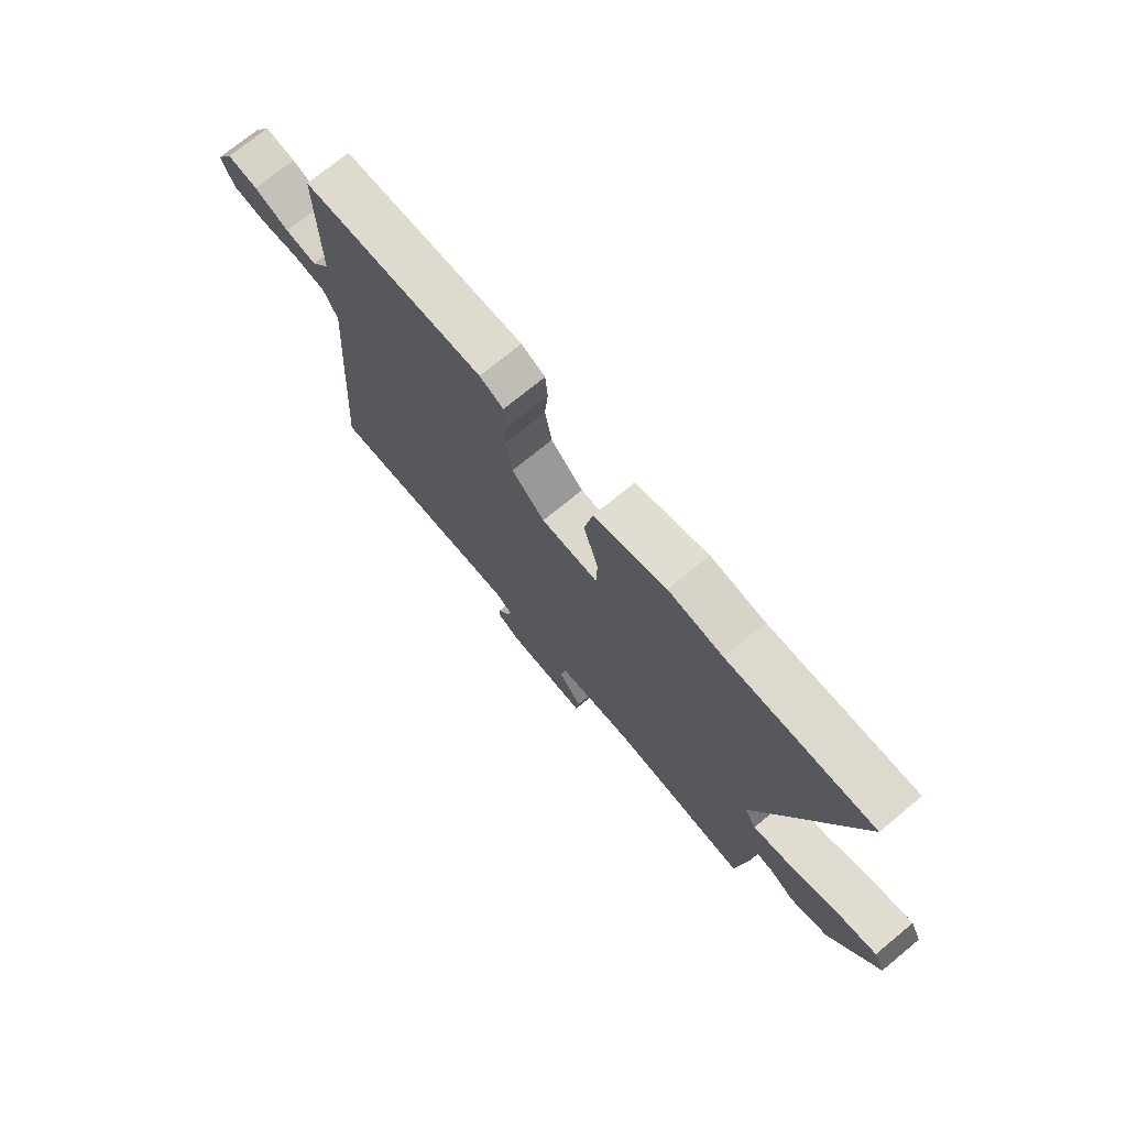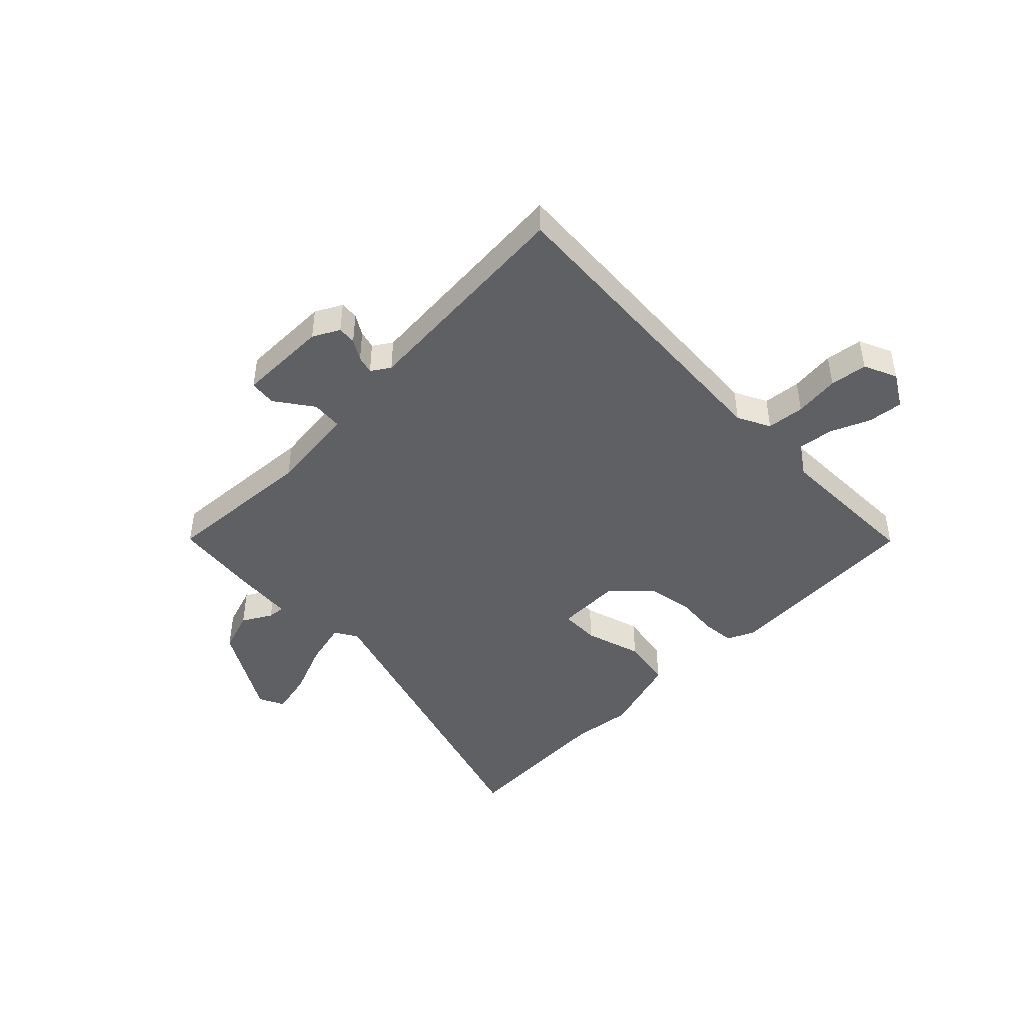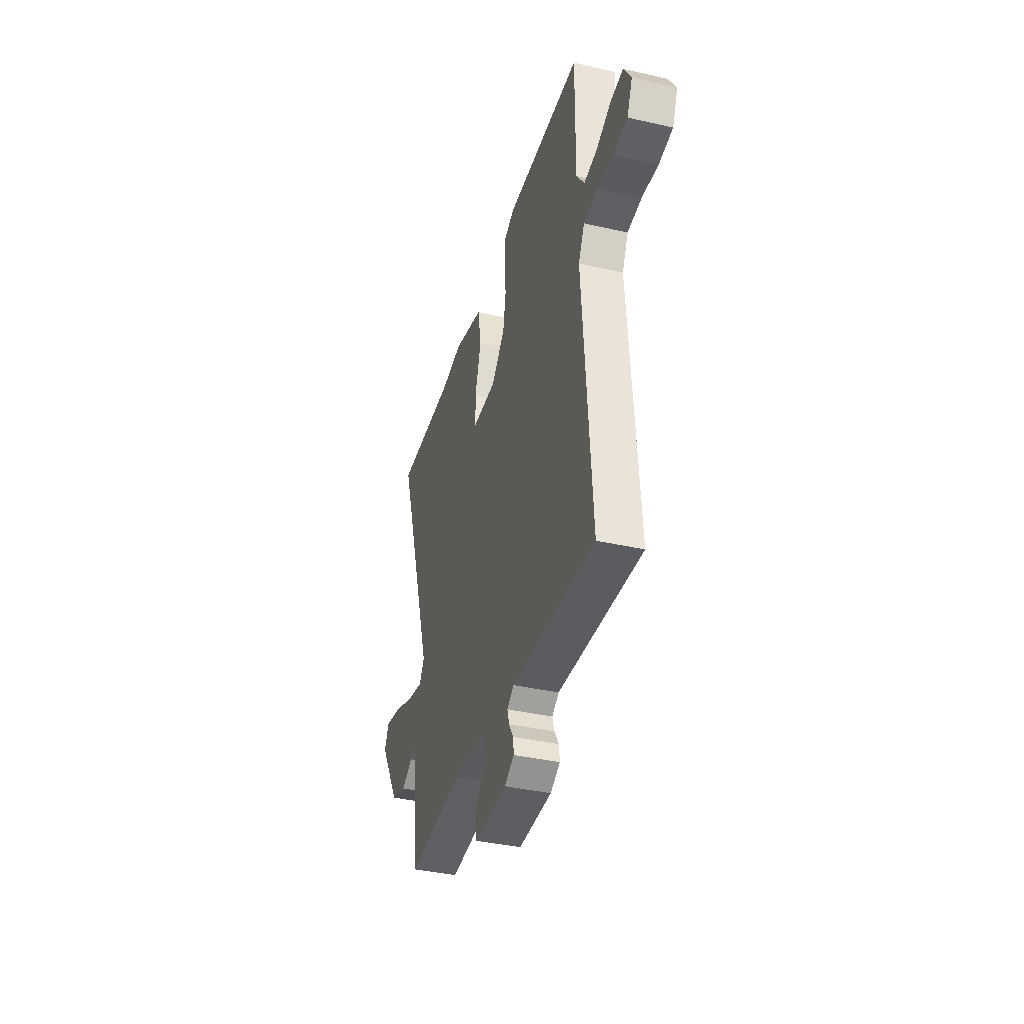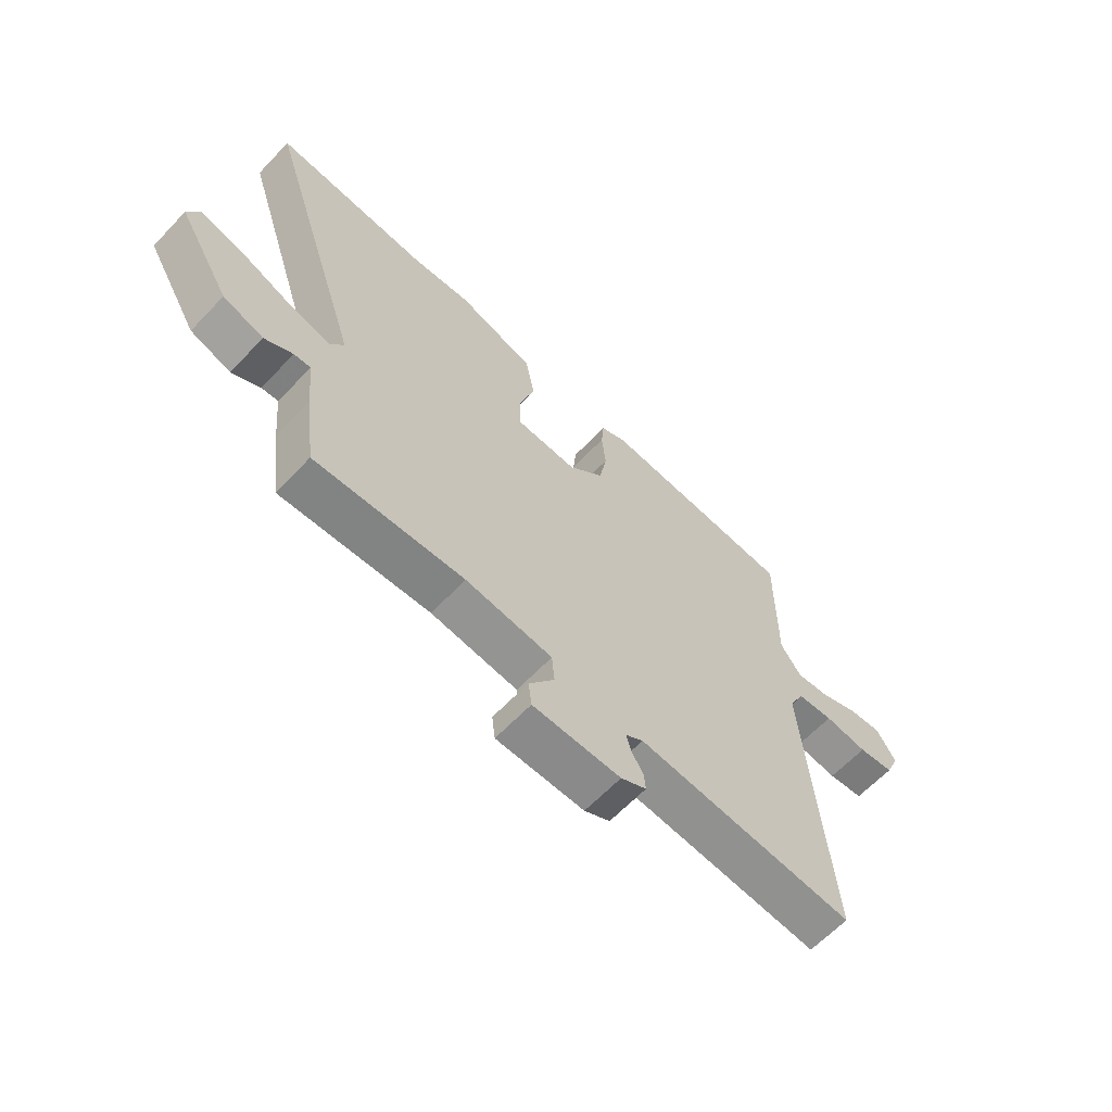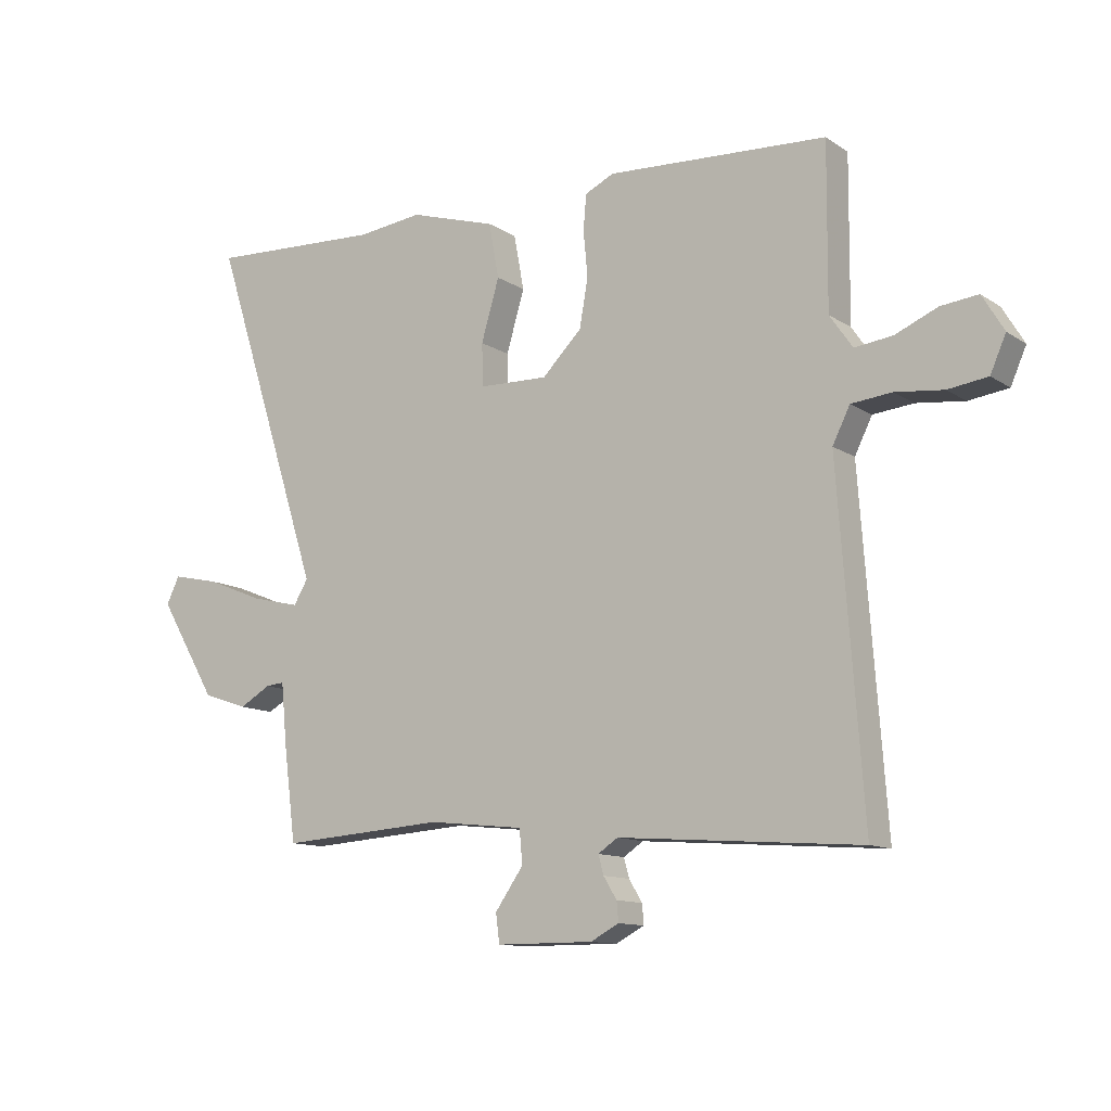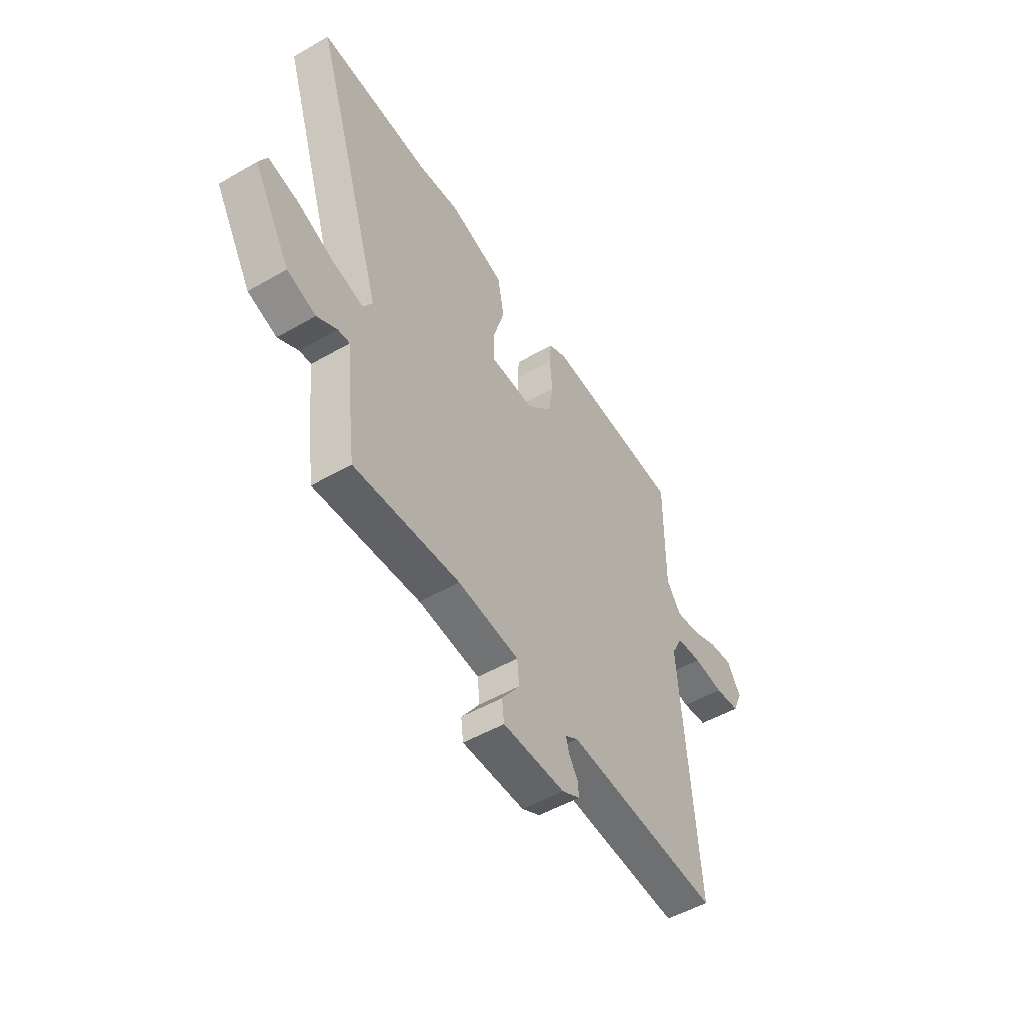
<metadata>
{"format":"obj","ext":"obj","renderer":"f3d","projection":"perspective","resolution":1024,"background":"white","views":[{"elev":73.0,"azim":50.5,"up":"+Z"},{"elev":-44.8,"azim":-135.1,"up":"+Y"},{"elev":-38.7,"azim":-105.9,"up":"+Z"},{"elev":-63.4,"azim":136.5,"up":"+Z"},{"elev":-11.7,"azim":-146.4,"up":"+Z"},{"elev":-51.1,"azim":122.1,"up":"+Z"}]}
</metadata>
<code>
v 0.474 0.07 -0.497
v 0.199 0.07 -0.478
v 0.039 0.07 -0.495
v 0.034 0.07 -0.551
v 0.081 0.07 -0.618
v 0.075 0.07 -0.666
v -0.087 0.07 -0.666
v -0.134 0.07 -0.641
v -0.131 0.07 -0.608
v -0.109 0.07 -0.572
v -0.1 0.07 -0.54
v -0.133 0.07 -0.518
v -0.536 0.07 -0.548
v -0.495 0.07 0.015
v -0.524 0.07 0.073
v -0.591 0.07 0.08
v -0.671 0.07 0.071
v -0.737 0.07 0.08
v -0.763 0.07 0.139
v -0.727 0.07 0.199
v -0.665 0.07 0.192
v -0.595 0.07 0.162
v -0.532 0.07 0.154
v -0.494 0.07 0.209
v -0.496 0.07 0.478
v -0.13 0.07 0.498
v -0.082 0.07 0.475
v -0.077 0.07 0.417
v -0.084 0.07 0.34
v -0.07 0.07 0.26
v -0.004 0.07 0.194
v 0.111 0.07 0.197
v 0.113 0.07 0.268
v 0.083 0.07 0.37
v 0.1 0.07 0.462
v 0.245 0.07 0.506
v 0.354 0.07 0.493
v 0.644 0.07 0.507
v 0.458 0.07 -0.072
v 0.482 0.07 -0.112
v 0.562 0.07 -0.093
v 0.659 0.07 -0.054
v 0.737 0.07 -0.037
v 0.759 0.07 -0.082
v 0.662 0.07 -0.245
v 0.587 0.07 -0.27
v 0.535 0.07 -0.24
v 0.504 0.07 -0.237
v 0.494 0.07 -0.342
v 0.474 0 -0.497
v 0.199 0 -0.478
v 0.039 0 -0.495
v 0.034 0 -0.551
v 0.081 0 -0.618
v 0.075 0 -0.666
v -0.087 0 -0.666
v -0.134 0 -0.641
v -0.131 0 -0.608
v -0.109 0 -0.572
v -0.1 0 -0.54
v -0.133 0 -0.518
v -0.536 0 -0.548
v -0.495 0 0.015
v -0.524 0 0.073
v -0.591 0 0.08
v -0.671 0 0.071
v -0.737 0 0.08
v -0.763 0 0.139
v -0.727 0 0.199
v -0.665 0 0.192
v -0.595 0 0.162
v -0.532 0 0.154
v -0.494 0 0.209
v -0.496 0 0.478
v -0.13 0 0.498
v -0.082 0 0.475
v -0.077 0 0.417
v -0.084 0 0.34
v -0.07 0 0.26
v -0.004 0 0.194
v 0.111 0 0.197
v 0.113 0 0.268
v 0.083 0 0.37
v 0.1 0 0.462
v 0.245 0 0.506
v 0.354 0 0.493
v 0.644 0 0.507
v 0.458 0 -0.072
v 0.482 0 -0.112
v 0.562 0 -0.093
v 0.659 0 -0.054
v 0.737 0 -0.037
v 0.759 0 -0.082
v 0.662 0 -0.245
v 0.587 0 -0.27
v 0.535 0 -0.24
v 0.504 0 -0.237
v 0.494 0 -0.342
f 48 49 1 2
f 45 46 47
f 44 45 47
f 43 44 47
f 42 43 47
f 41 42 47
f 40 41 47 48
f 48 2 3
f 40 48 3
f 39 40 3
f 37 38 39 3
f 35 36 37
f 34 35 37
f 33 34 37
f 32 33 37
f 27 28 29
f 26 27 29
f 25 26 29
f 24 25 29
f 23 24 29 30
f 20 21 22
f 19 20 22
f 18 19 22
f 17 18 22
f 16 17 22
f 15 16 22 23
f 23 30 31
f 15 23 31
f 14 15 31
f 8 9 10
f 7 8 10
f 6 7 10
f 5 6 10
f 4 5 10
f 3 4 10 11
f 3 11 12
f 37 3 12
f 32 37 12
f 14 31 32
f 13 14 32
f 12 13 32
f 51 50 98 97
f 96 95 94
f 96 94 93
f 96 93 92
f 96 92 91
f 96 91 90
f 97 96 90 89
f 52 51 97
f 52 97 89
f 52 89 88
f 52 88 87 86
f 86 85 84
f 86 84 83
f 86 83 82
f 86 82 81
f 78 77 76
f 78 76 75
f 78 75 74
f 78 74 73
f 79 78 73 72
f 71 70 69
f 71 69 68
f 71 68 67
f 71 67 66
f 71 66 65
f 72 71 65 64
f 80 79 72
f 80 72 64
f 80 64 63
f 59 58 57
f 59 57 56
f 59 56 55
f 59 55 54
f 59 54 53
f 60 59 53 52
f 61 60 52
f 61 52 86
f 61 86 81
f 81 80 63
f 81 63 62
f 81 62 61
f 1 50 51 2
f 2 51 52 3
f 3 52 53 4
f 4 53 54 5
f 5 54 55 6
f 6 55 56 7
f 7 56 57 8
f 8 57 58 9
f 9 58 59 10
f 10 59 60 11
f 11 60 61 12
f 12 61 62 13
f 13 62 63 14
f 14 63 64 15
f 15 64 65 16
f 16 65 66 17
f 17 66 67 18
f 18 67 68 19
f 19 68 69 20
f 20 69 70 21
f 21 70 71 22
f 22 71 72 23
f 23 72 73 24
f 24 73 74 25
f 25 74 75 26
f 26 75 76 27
f 27 76 77 28
f 28 77 78 29
f 29 78 79 30
f 30 79 80 31
f 31 80 81 32
f 32 81 82 33
f 33 82 83 34
f 34 83 84 35
f 35 84 85 36
f 36 85 86 37
f 37 86 87 38
f 38 87 88 39
f 39 88 89 40
f 40 89 90 41
f 41 90 91 42
f 42 91 92 43
f 43 92 93 44
f 44 93 94 45
f 45 94 95 46
f 46 95 96 47
f 47 96 97 48
f 48 97 98 49
f 49 98 50 1

</code>
